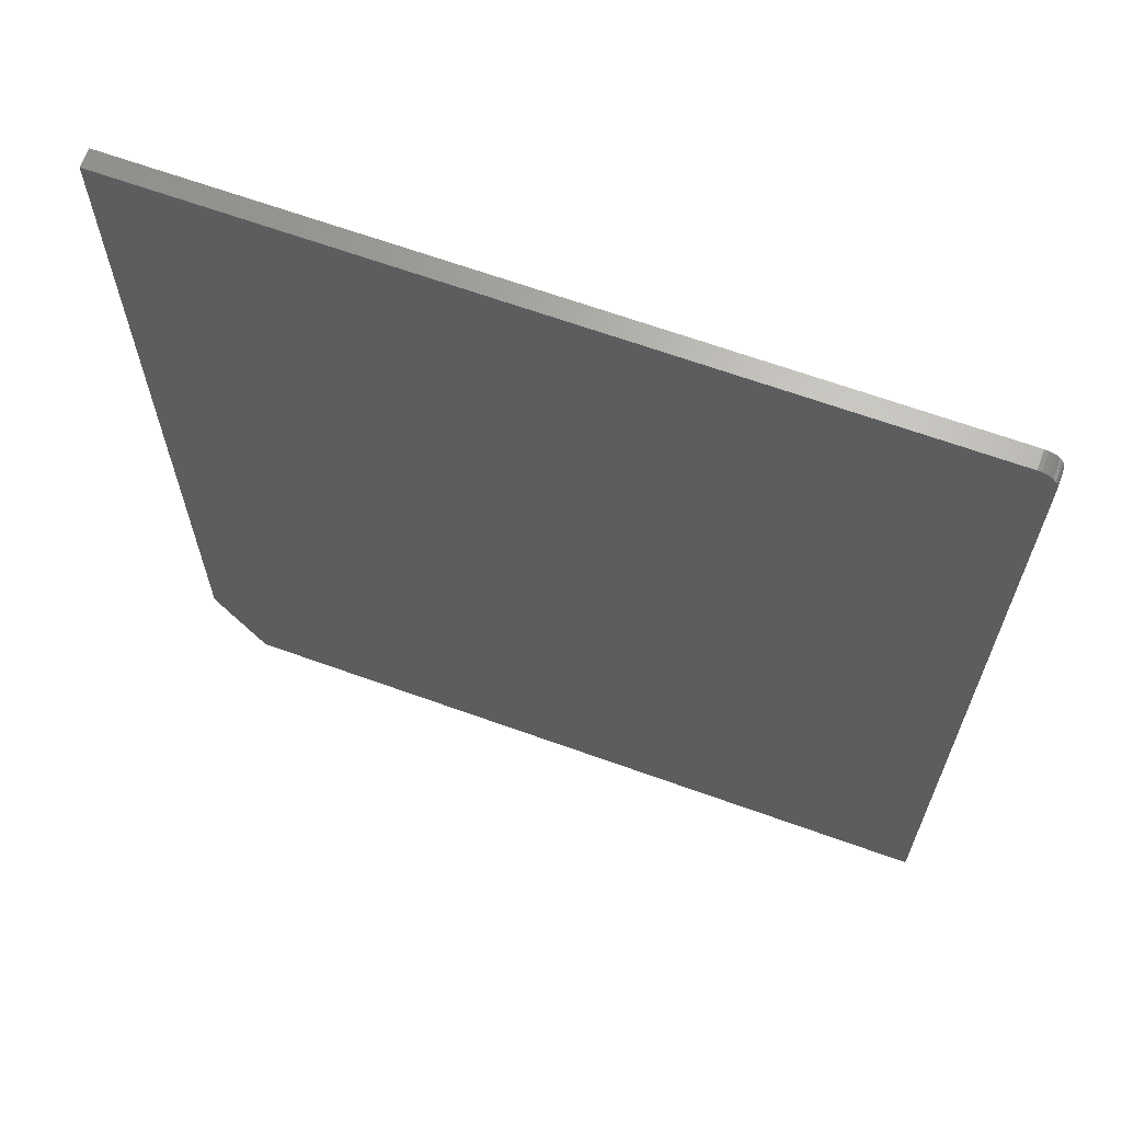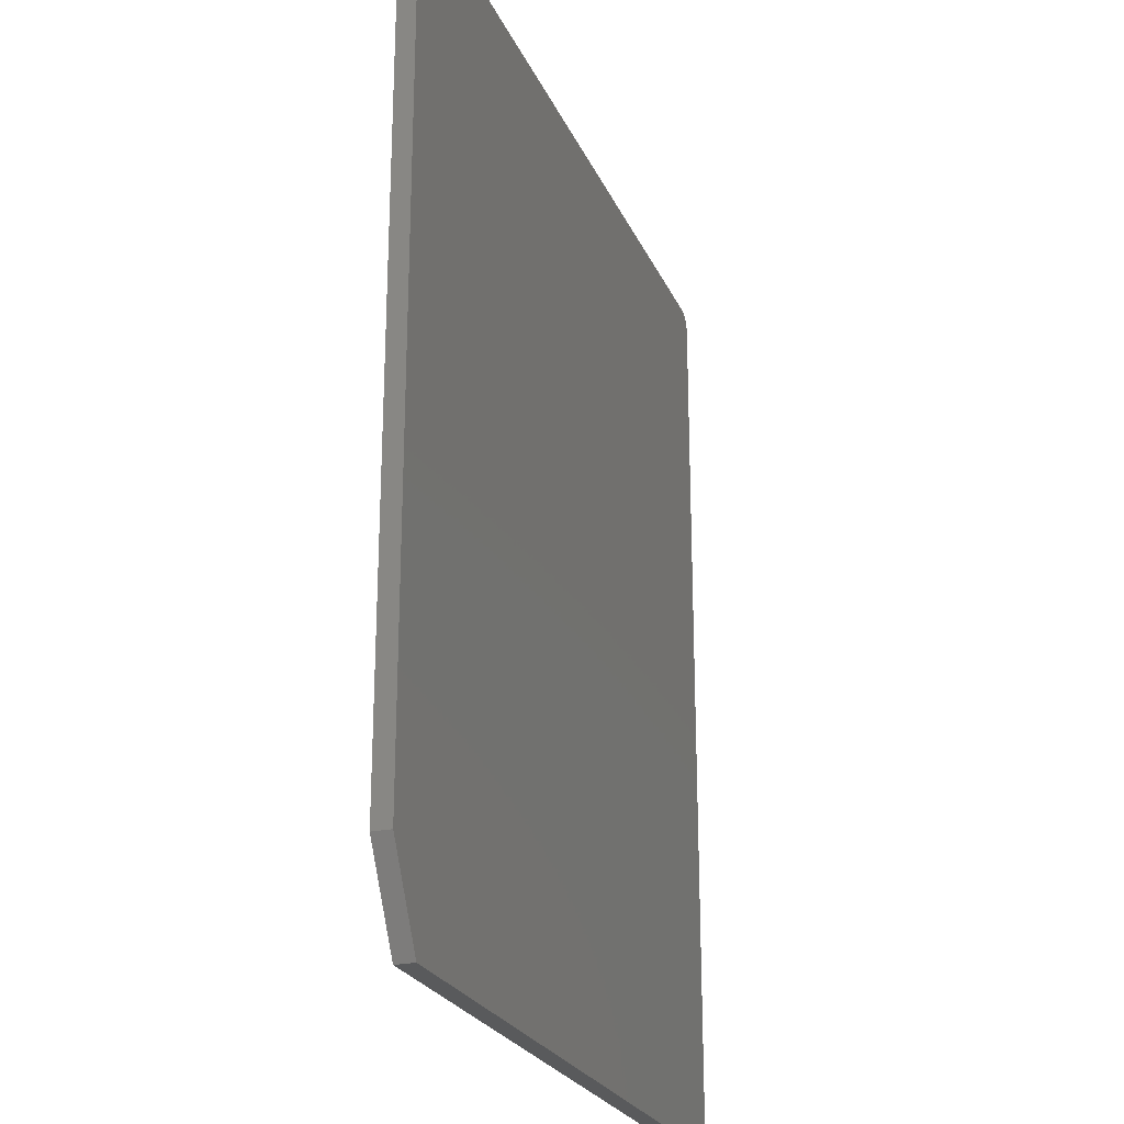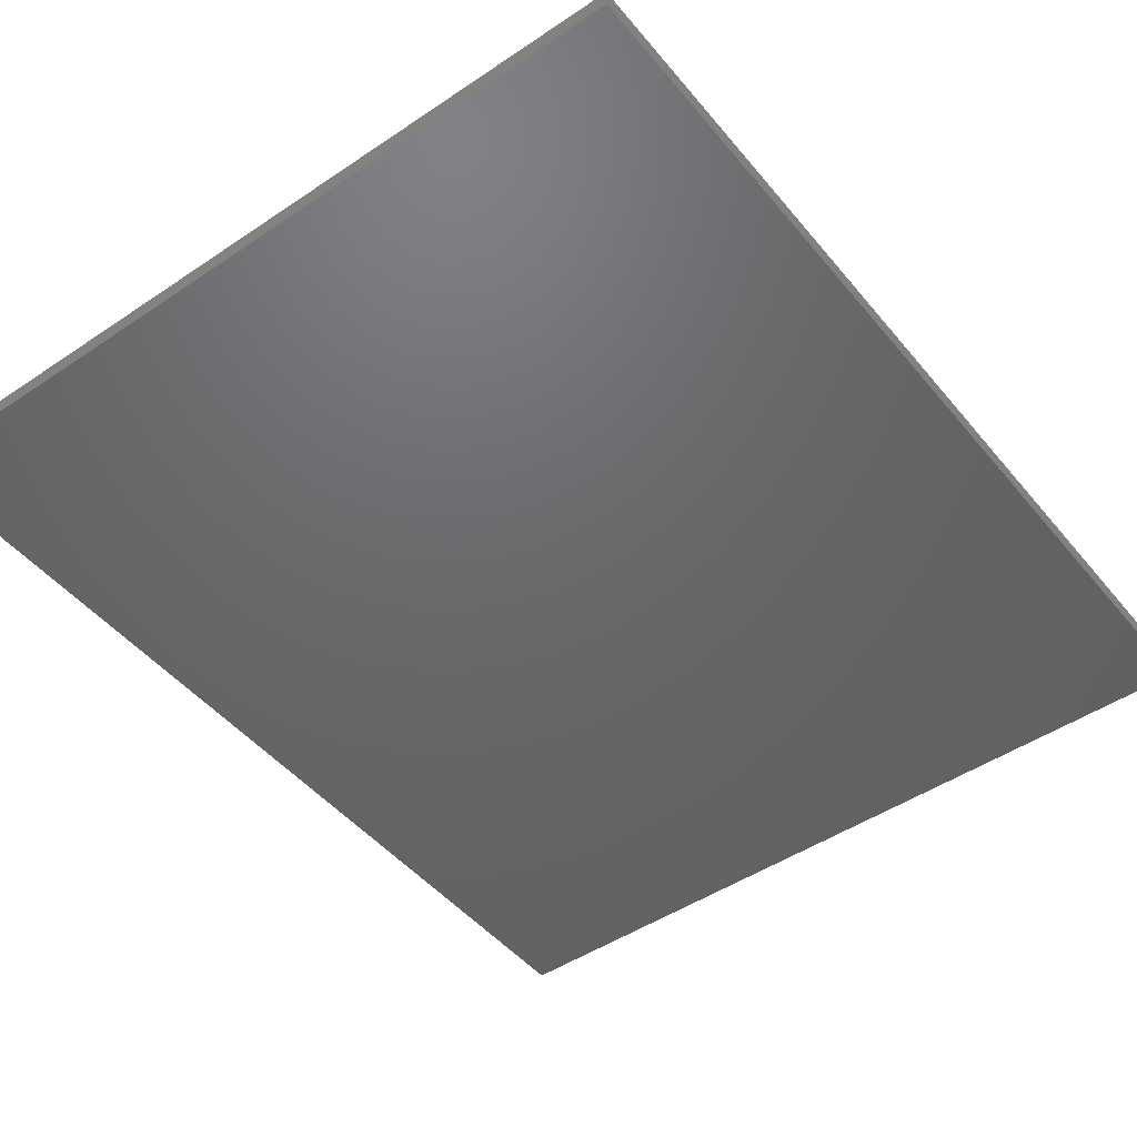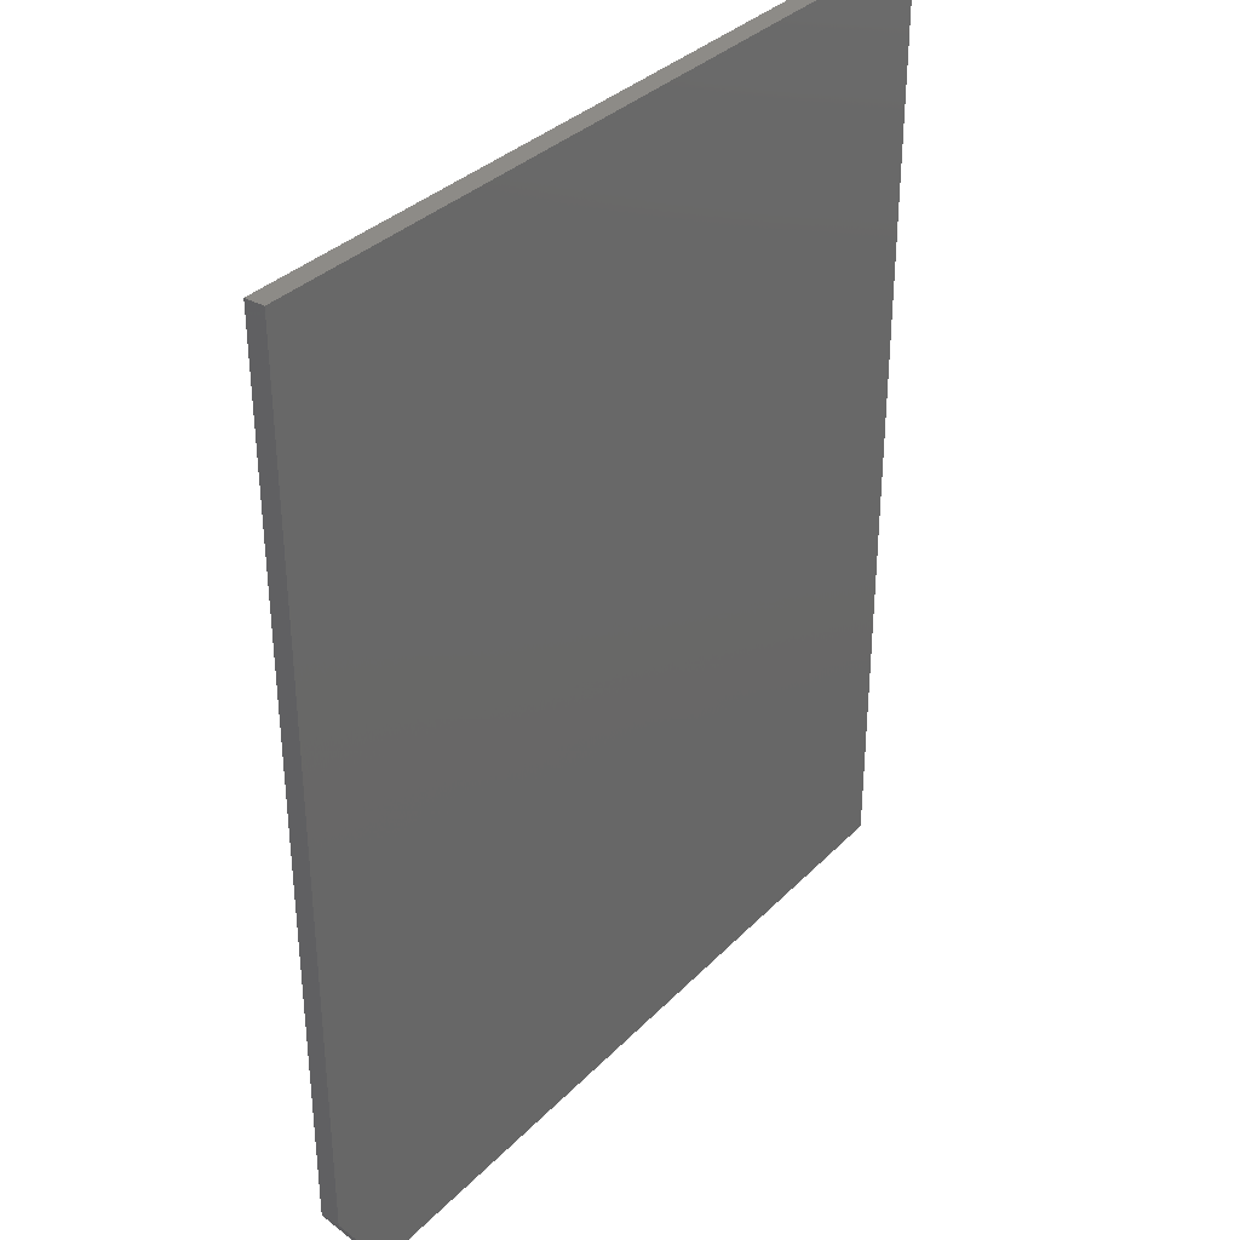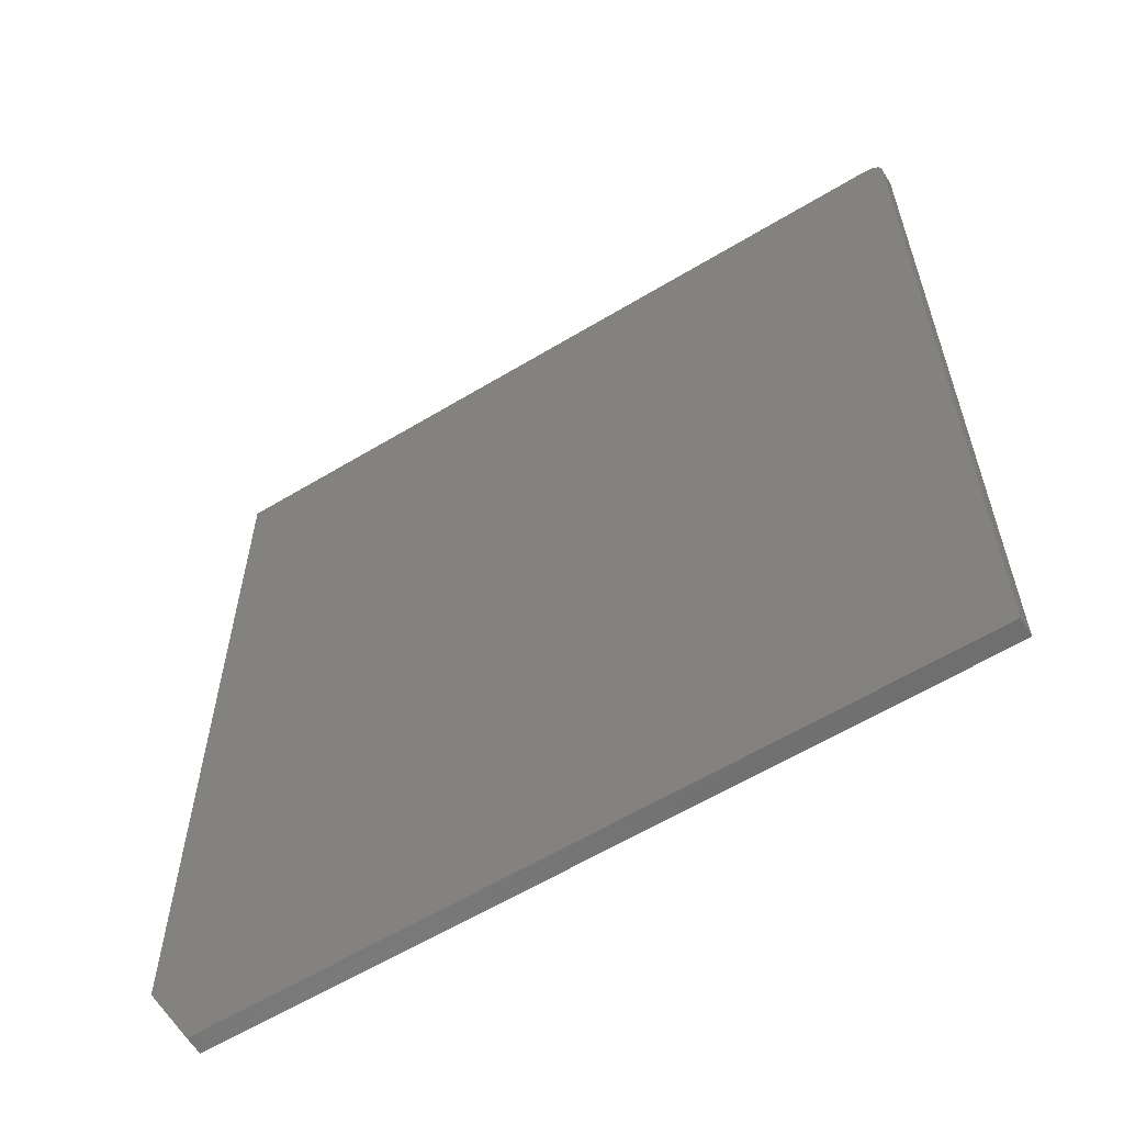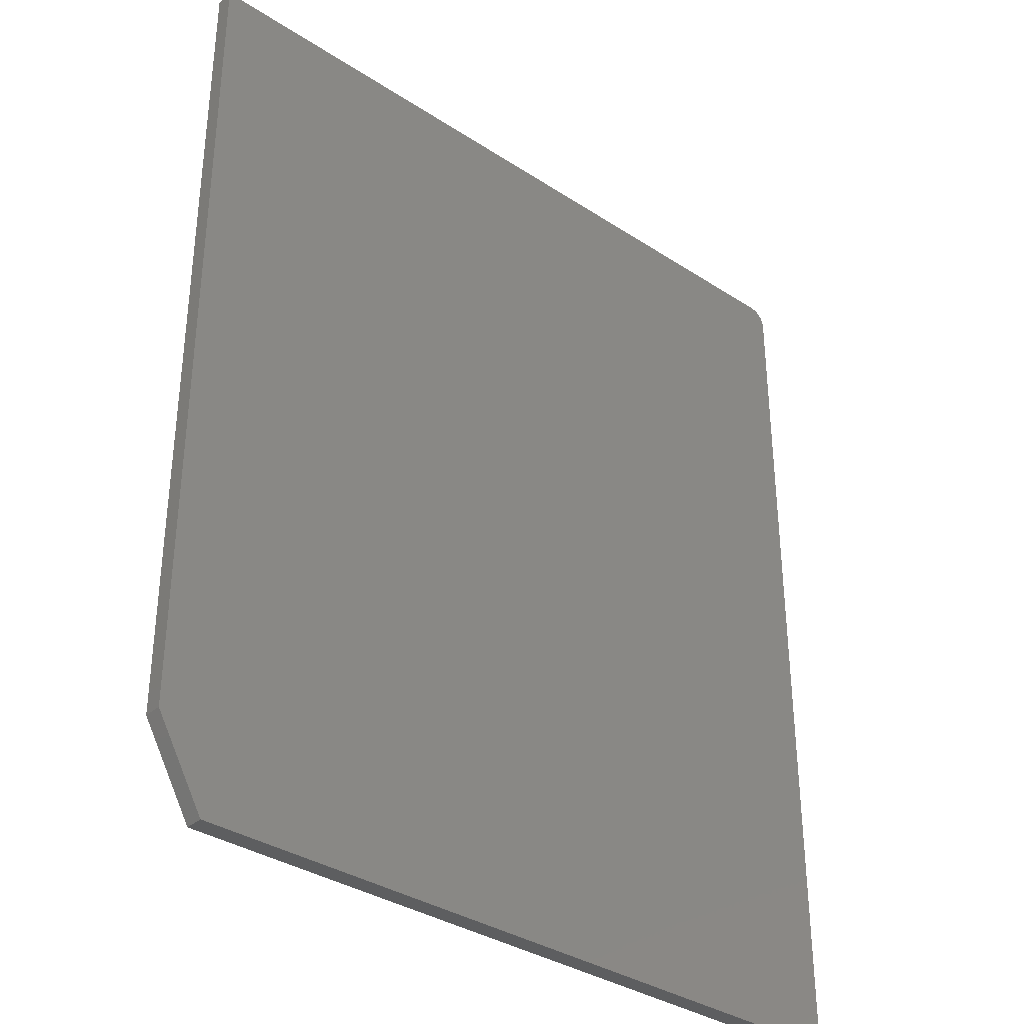
<metadata>
{"format":"stl","ext":"stl","renderer":"f3d","projection":"perspective","resolution":1024,"background":"white","views":[{"elev":65.9,"azim":-160.1,"up":"+Z"},{"elev":-24.2,"azim":109.5,"up":"+Z"},{"elev":-47.3,"azim":-142.7,"up":"+Y"},{"elev":34.6,"azim":127.1,"up":"+Z"},{"elev":-60.9,"azim":-148.4,"up":"+Z"},{"elev":-34.9,"azim":139.0,"up":"+Z"}]}
</metadata>
<code>
# stl→obj: 26 verts, 48 faces
v -0.4766 -0.02344 0.75
v -0.4811 -0.02344 0.7495
v -0.4855 -0.02344 0.7482
v 0.4934 -0.02344 -0.3203
v -0.5 -0.02344 -0.4297
v 0.4309 -0.02344 -0.4297
v 0.4934 -0.02344 0.75
v -0.4896 -0.02344 0.7461
v -0.4931 -0.02344 0.7431
v -0.4961 -0.02344 0.7396
v -0.4982 -0.02344 0.7355
v -0.4995 -0.02344 0.7311
v -0.5 -0.02344 0.7266
v -0.4855 6.619e-17 0.7482
v -0.4811 6.651e-17 0.7495
v -0.4766 6.679e-17 0.75
v 0.4309 5.168e-17 -0.4297
v -0.5 0 -0.4297
v 0.4934 6.122e-17 -0.3203
v 0.4934 1.206e-16 0.75
v -0.5 6.418e-17 0.7266
v -0.4995 6.446e-17 0.7311
v -0.4982 6.478e-17 0.7355
v -0.4961 6.513e-17 0.7396
v -0.4931 6.549e-17 0.7431
v -0.4896 6.584e-17 0.7461
f 1 2 3
f 4 5 6
f 7 1 3
f 7 3 8
f 7 8 9
f 7 9 10
f 7 10 11
f 7 11 12
f 7 12 13
f 7 13 5
f 7 5 4
f 14 15 16
f 17 18 19
f 20 19 18
f 20 18 21
f 20 21 22
f 20 22 23
f 20 23 24
f 20 24 25
f 20 25 26
f 20 26 14
f 20 14 16
f 13 21 5
f 5 21 18
f 7 20 1
f 1 20 16
f 21 13 22
f 22 13 12
f 22 12 23
f 23 12 11
f 23 11 24
f 24 11 10
f 24 10 25
f 25 10 9
f 25 9 26
f 26 9 8
f 26 8 14
f 14 8 3
f 14 3 15
f 15 3 2
f 15 2 16
f 16 2 1
f 4 19 7
f 7 19 20
f 5 18 6
f 6 18 17
f 4 6 19
f 19 6 17

</code>
